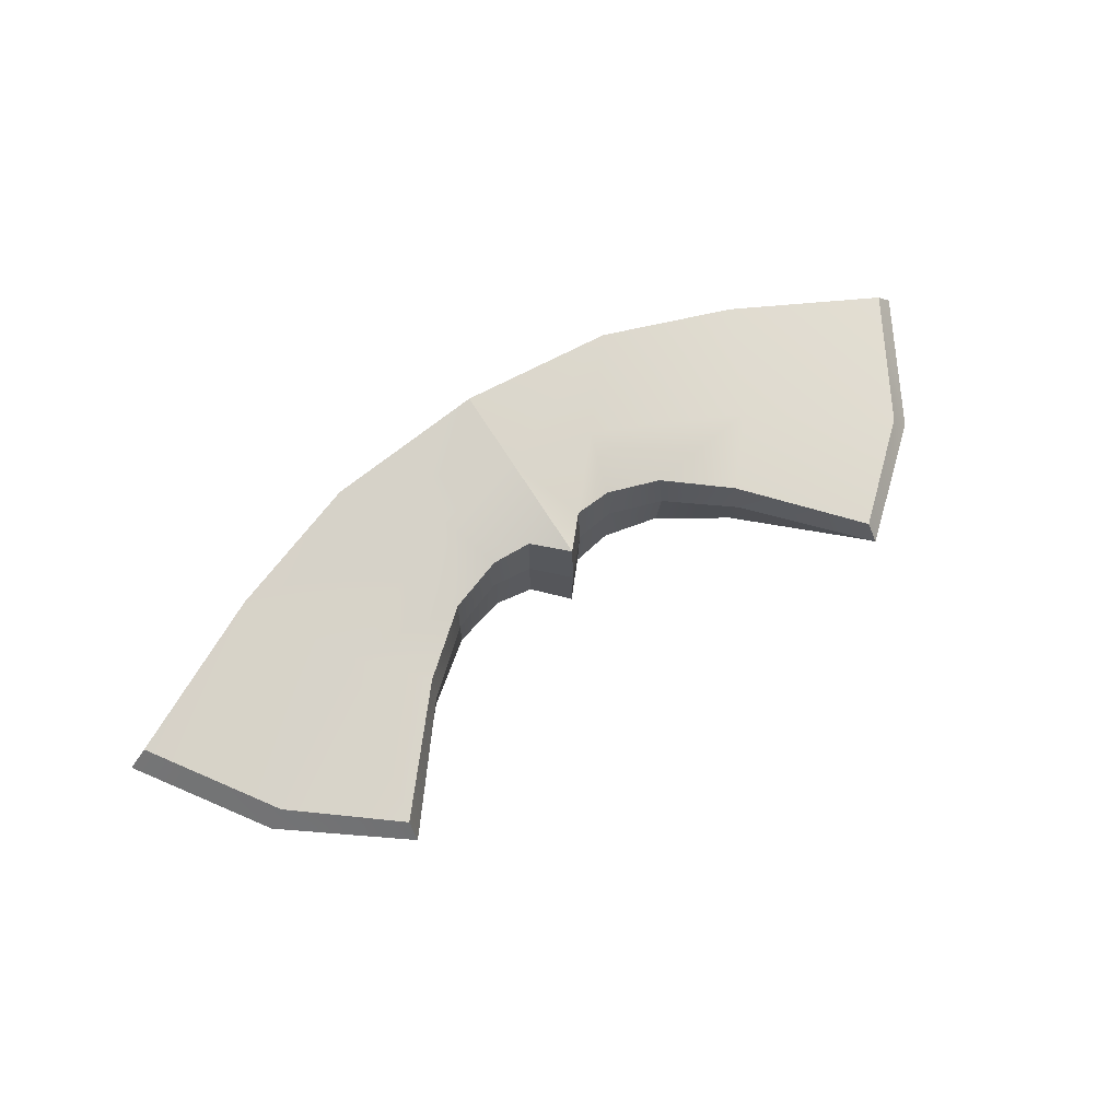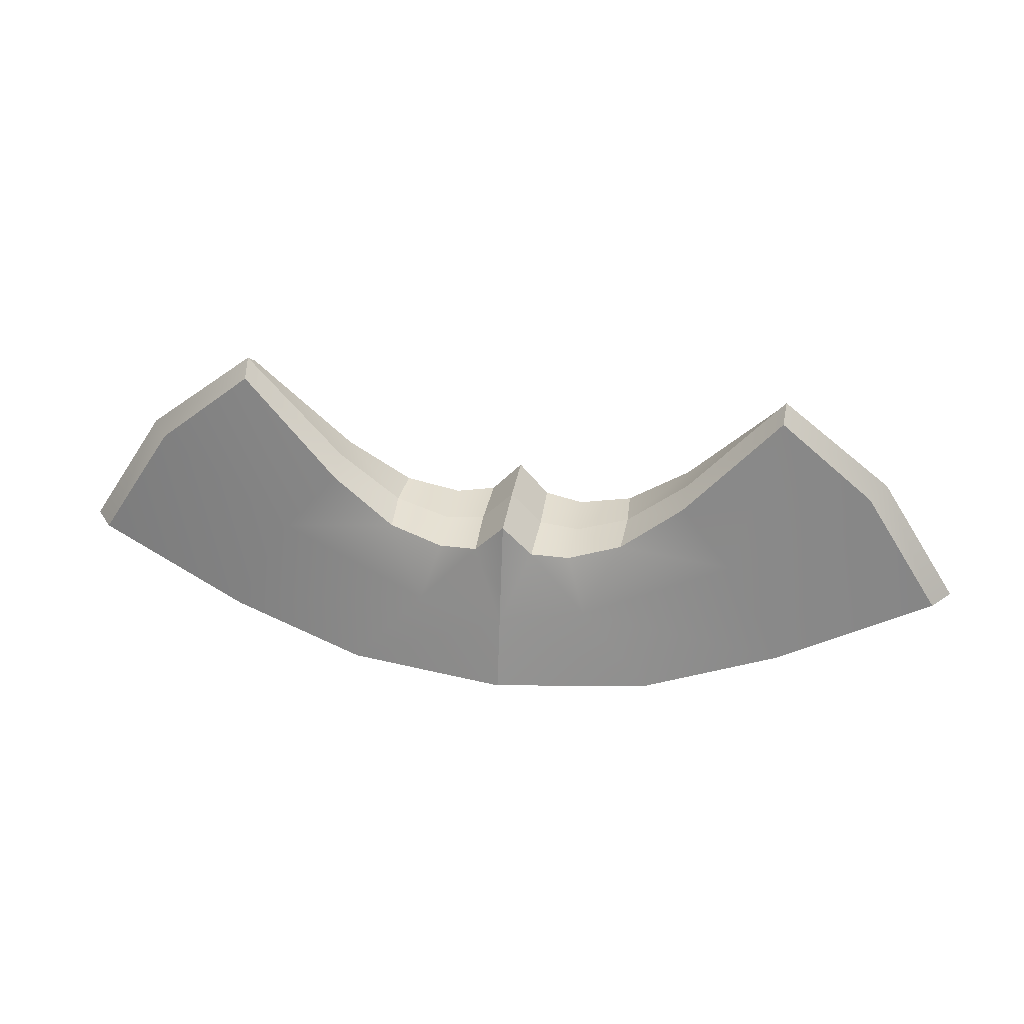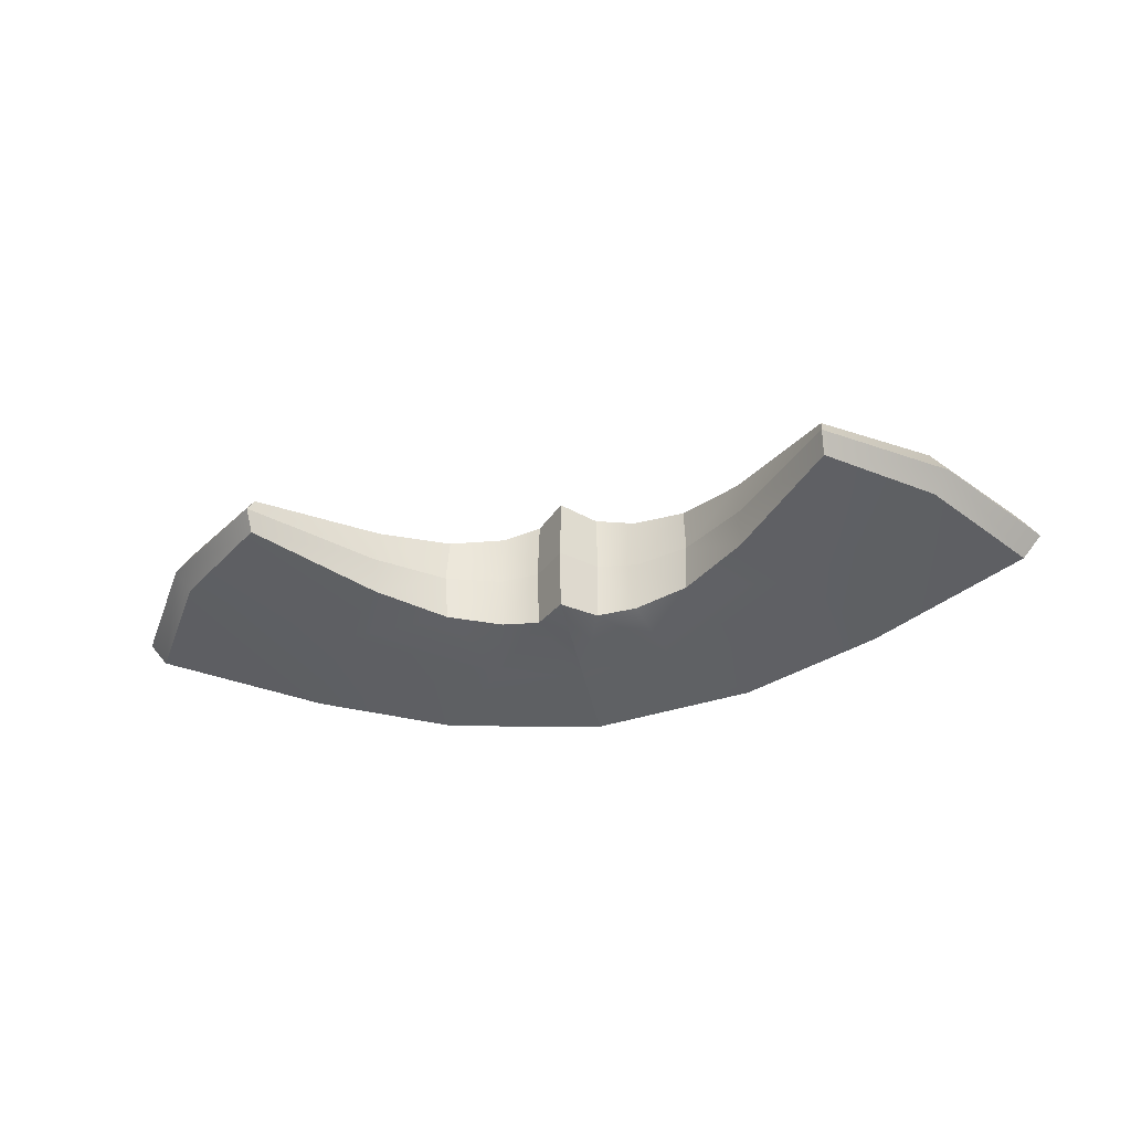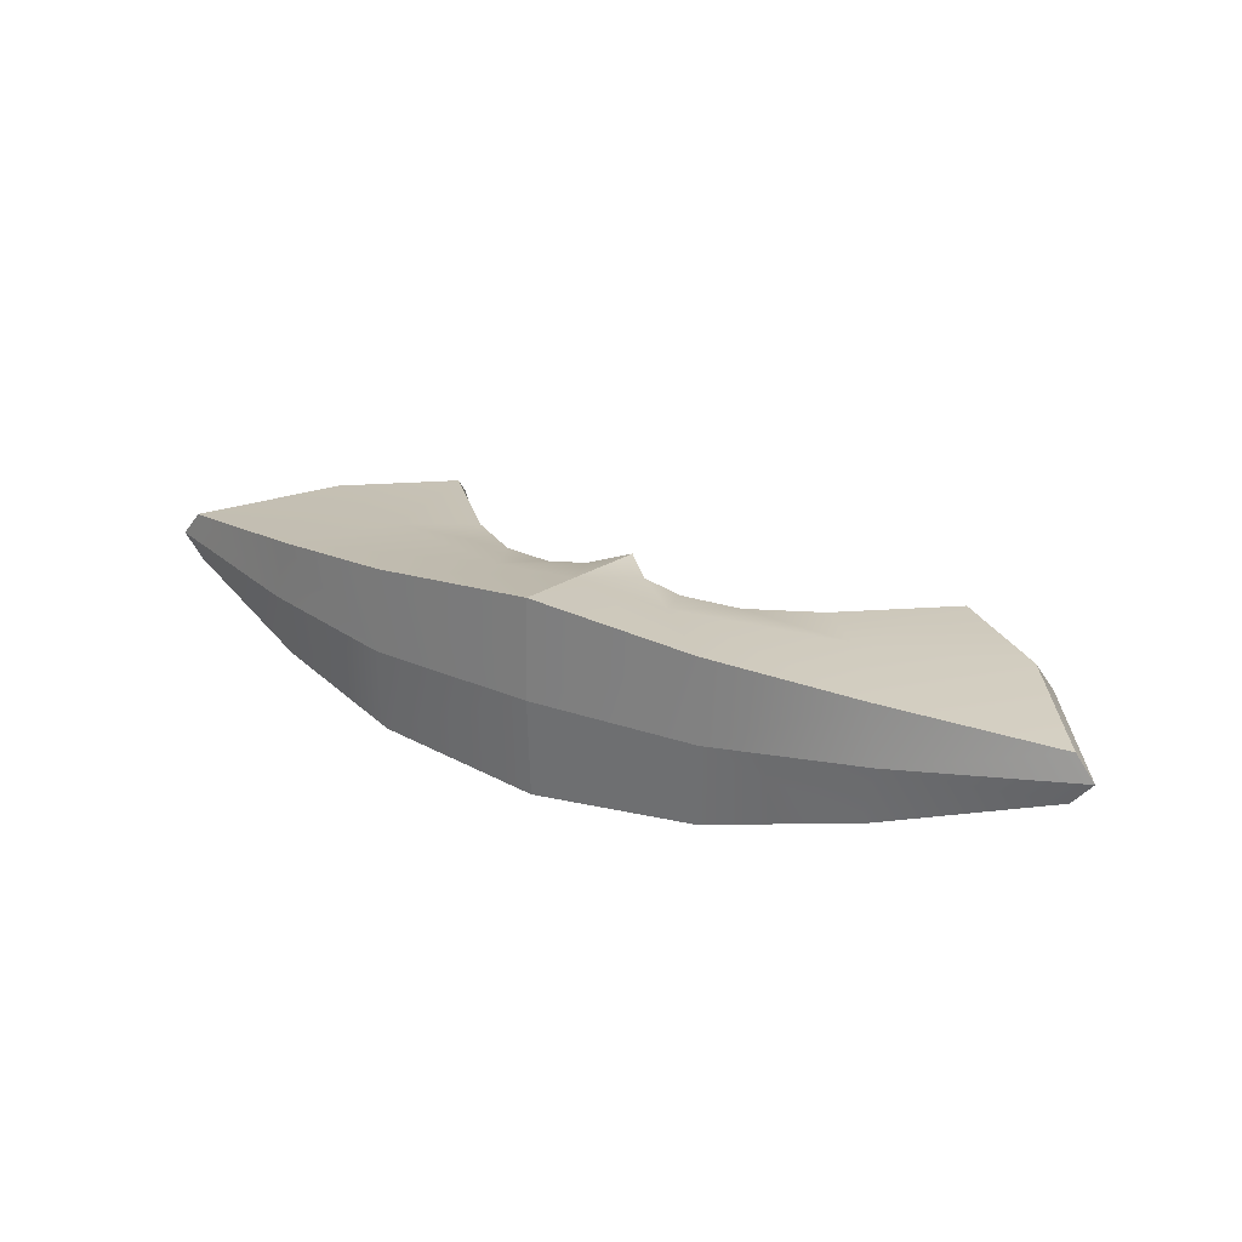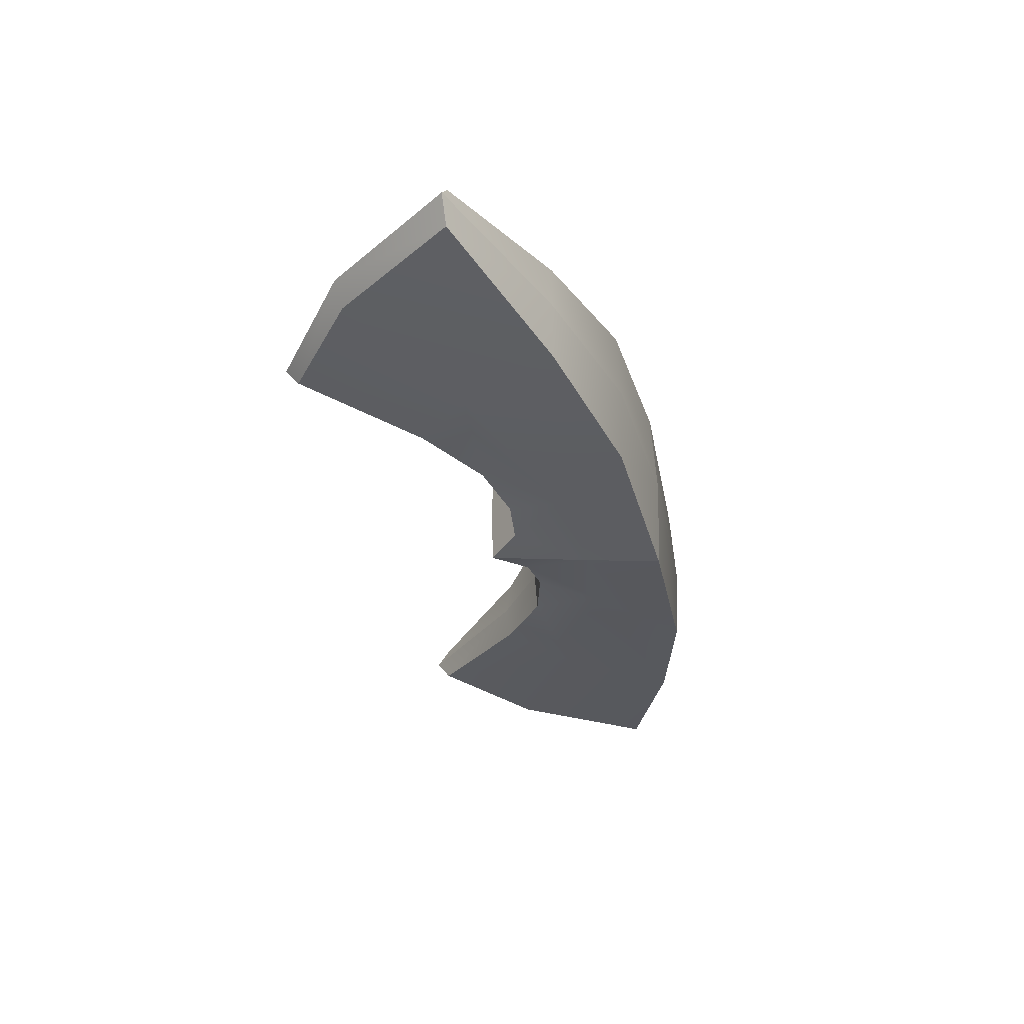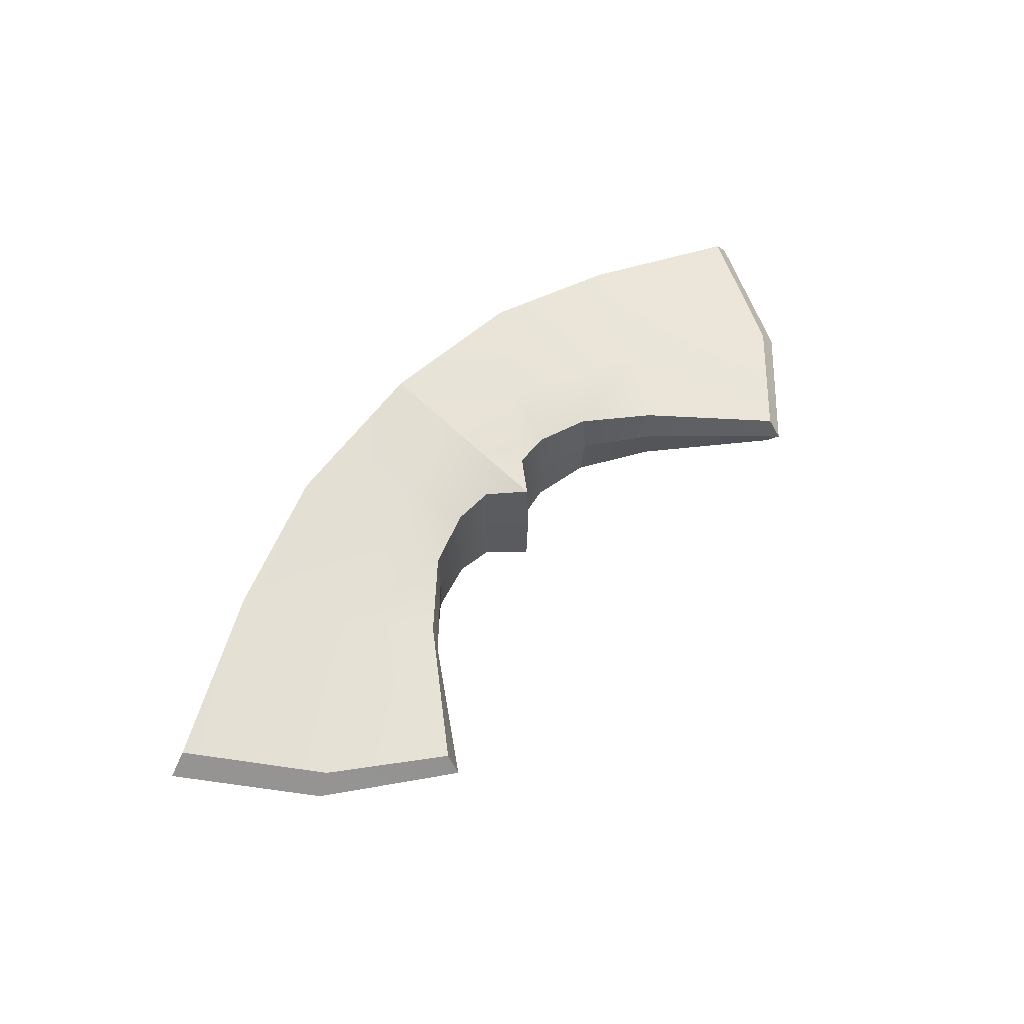
<metadata>
{"format":"obj","ext":"obj","renderer":"f3d","projection":"perspective","resolution":1024,"background":"white","views":[{"elev":65.9,"azim":145.6,"up":"+Z"},{"elev":35.5,"azim":-170.8,"up":"+Y"},{"elev":-33.8,"azim":-167.1,"up":"+Z"},{"elev":28.5,"azim":29.5,"up":"+Z"},{"elev":-38.3,"azim":-75.8,"up":"+Z"},{"elev":55.9,"azim":130.4,"up":"+Z"}]}
</metadata>
<code>
g default
v -2.553 0.6181 0.1388
v 0 0 0.5579
v -1.574 1.774 0.1047
v 0 1.036 0.3402
v -2.661 0.6146 0
v 0 -0.025 0
v -1.58 1.854 0
v 0 1.047 0
v 0 0.4373 0.467
v -2.109 1.329 0.1284
v -2.202 1.35 0
v -0.4049 0.8314 0
v -0.3885 0.8279 0.2927
v -0.4988 0.498 0.3964
v -0.9015 0.04356 0.4655
v -0.9262 0.02146 0
v -1.052 1.224 0
v -1.042 1.187 0.1992
v -1.347 0.8485 0.2684
v -1.673 0.2609 0.3332
v -1.732 0.2497 0
v -0.6935 0.9179 0.2541
v -0.7065 0.9383 0
v -0.1689 0.8527 0.3254
v -0.1772 0.8601 0
v -2.553 0.6181 -0.1388
v 0 0 -0.5579
v -1.574 1.774 -0.1047
v 0 1.036 -0.3402
v 0 0.4373 -0.467
v -2.109 1.329 -0.1284
v -0.3885 0.8279 -0.2927
v -0.4988 0.498 -0.3964
v -0.9015 0.04356 -0.4655
v -1.042 1.187 -0.1992
v -1.347 0.8485 -0.2684
v -1.673 0.2609 -0.3332
v -0.6935 0.9179 -0.2541
v -0.1689 0.8527 -0.3254
v 2.553 0.6181 -0.1388
v 1.574 1.774 -0.1047
v 2.661 0.6146 0
v 1.58 1.854 0
v 2.109 1.329 -0.1284
v 2.202 1.35 0
v 0.4049 0.8314 0
v 0.3885 0.8279 -0.2927
v 0.4988 0.498 -0.3964
v 0.9015 0.04356 -0.4655
v 0.9262 0.02146 0
v 1.052 1.224 0
v 1.042 1.187 -0.1992
v 1.347 0.8485 -0.2684
v 1.673 0.2609 -0.3332
v 1.732 0.2497 0
v 0.6935 0.9179 -0.2541
v 0.7065 0.9383 0
v 0.1689 0.8527 -0.3254
v 0.1772 0.8601 0
v 2.553 0.6181 0.1388
v 1.574 1.774 0.1047
v 2.109 1.329 0.1284
v 0.3885 0.8279 0.2927
v 0.4988 0.498 0.3964
v 0.9015 0.04356 0.4655
v 1.042 1.187 0.1992
v 1.347 0.8485 0.2684
v 1.673 0.2609 0.3332
v 0.6935 0.9179 0.2541
v 0.1689 0.8527 0.3254
g polySurface8
f 1 10 11 5
f 11 10 3 7
f 6 2 15 16
f 16 15 20 21
f 3 18 17 7
f 21 20 1 5
f 18 22 23 17
f 19 22 18
f 3 10 19 18
f 10 1 20 19
f 13 24 25 12
f 15 2 9 14
f 14 24 13
f 20 15 14 19
f 14 22 19
f 12 23 22 13
f 22 14 13
f 24 9 4
f 8 25 24 4
f 24 14 9
f 26 5 11 31
f 11 7 28 31
f 6 16 34 27
f 16 21 37 34
f 28 7 17 35
f 21 5 26 37
f 35 17 23 38
f 36 35 38
f 28 35 36 31
f 31 36 37 26
f 32 12 25 39
f 34 33 30 27
f 33 32 39
f 37 36 33 34
f 33 36 38
f 12 32 38 23
f 38 32 33
f 39 29 30
f 8 29 39 25
f 39 30 33
f 40 44 45 42
f 45 44 41 43
f 6 27 49 50
f 50 49 54 55
f 41 52 51 43
f 55 54 40 42
f 52 56 57 51
f 53 56 52
f 41 44 53 52
f 44 40 54 53
f 47 58 59 46
f 49 27 30 48
f 48 58 47
f 54 49 48 53
f 48 56 53
f 46 57 56 47
f 56 48 47
f 58 30 29
f 8 59 58 29
f 58 48 30
f 60 42 45 62
f 45 43 61 62
f 6 50 65 2
f 50 55 68 65
f 61 43 51 66
f 55 42 60 68
f 66 51 57 69
f 67 66 69
f 61 66 67 62
f 62 67 68 60
f 63 46 59 70
f 65 64 9 2
f 64 63 70
f 68 67 64 65
f 64 67 69
f 46 63 69 57
f 69 63 64
f 70 4 9
f 8 4 70 59
f 70 9 64

</code>
